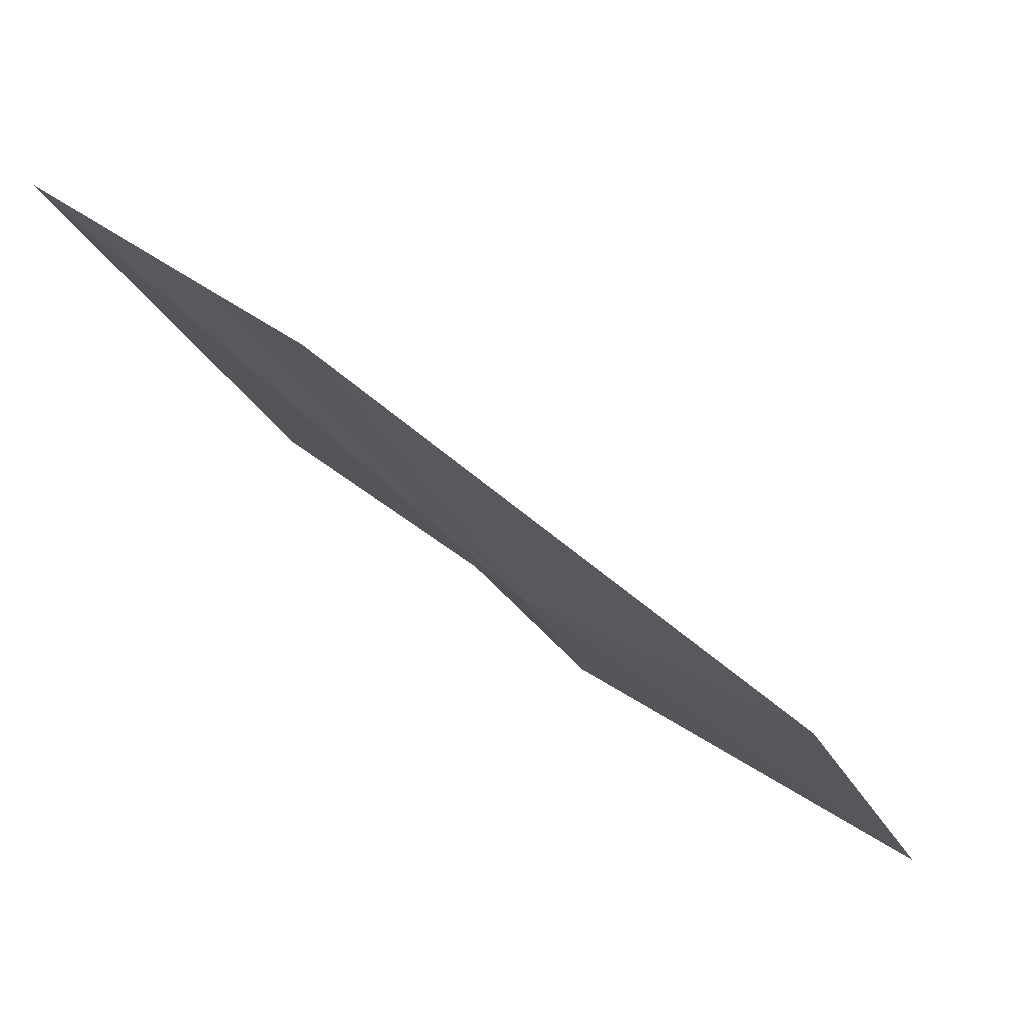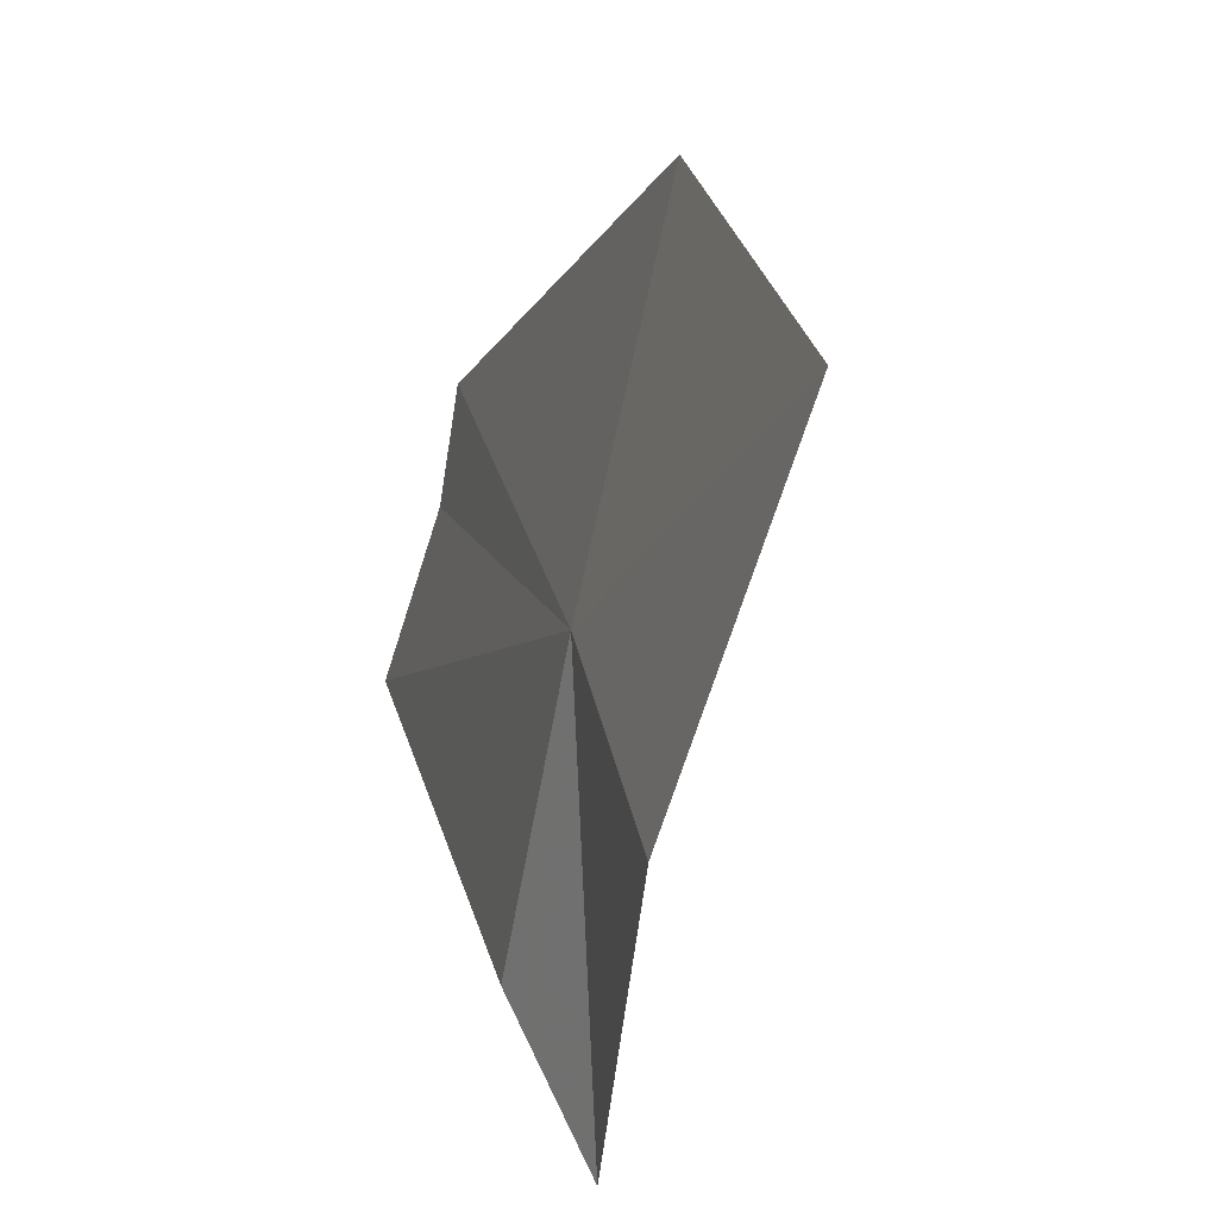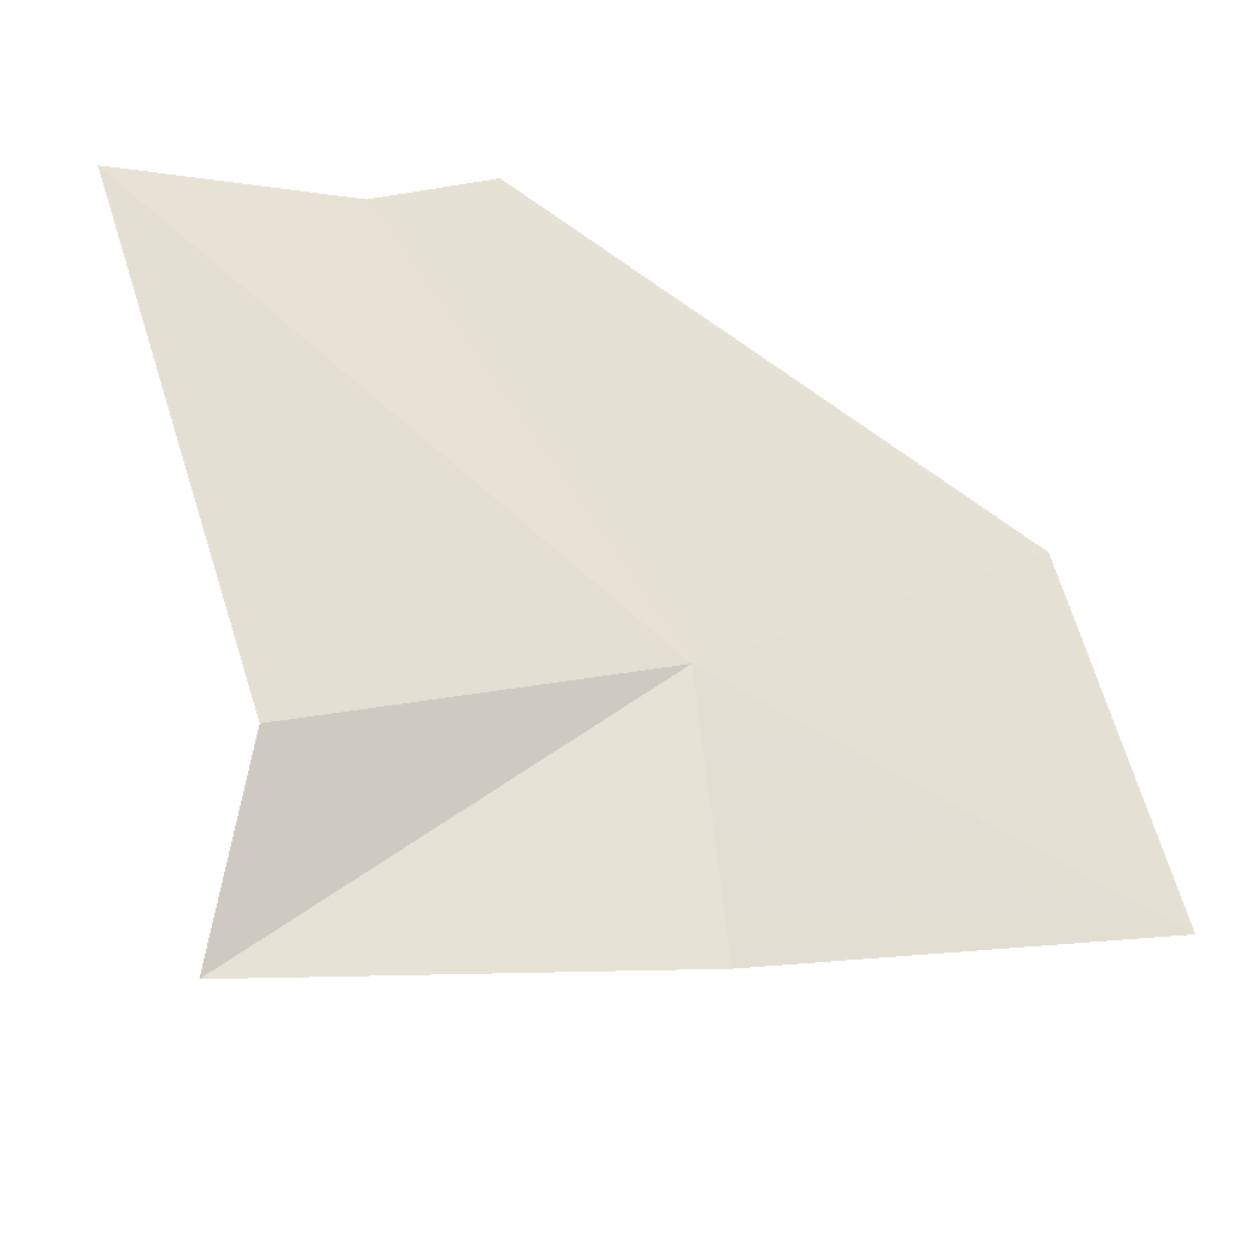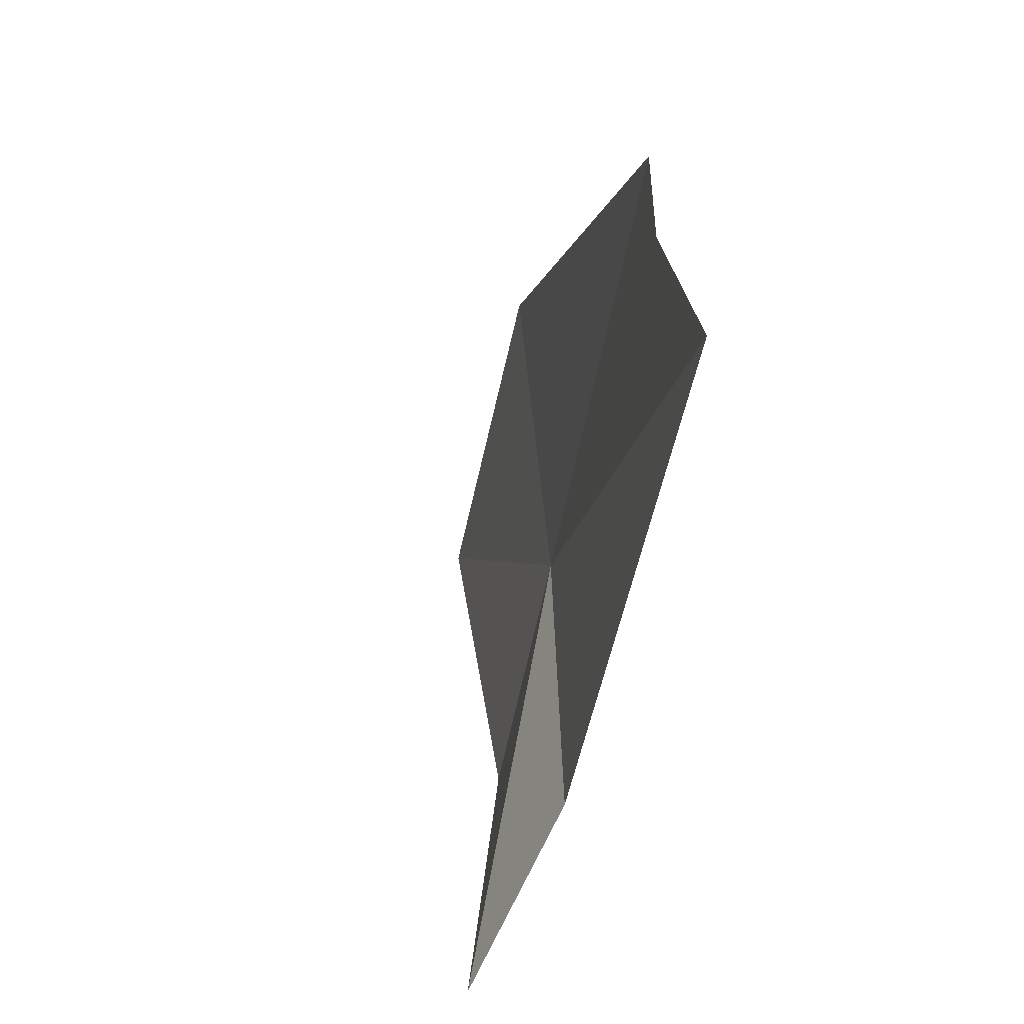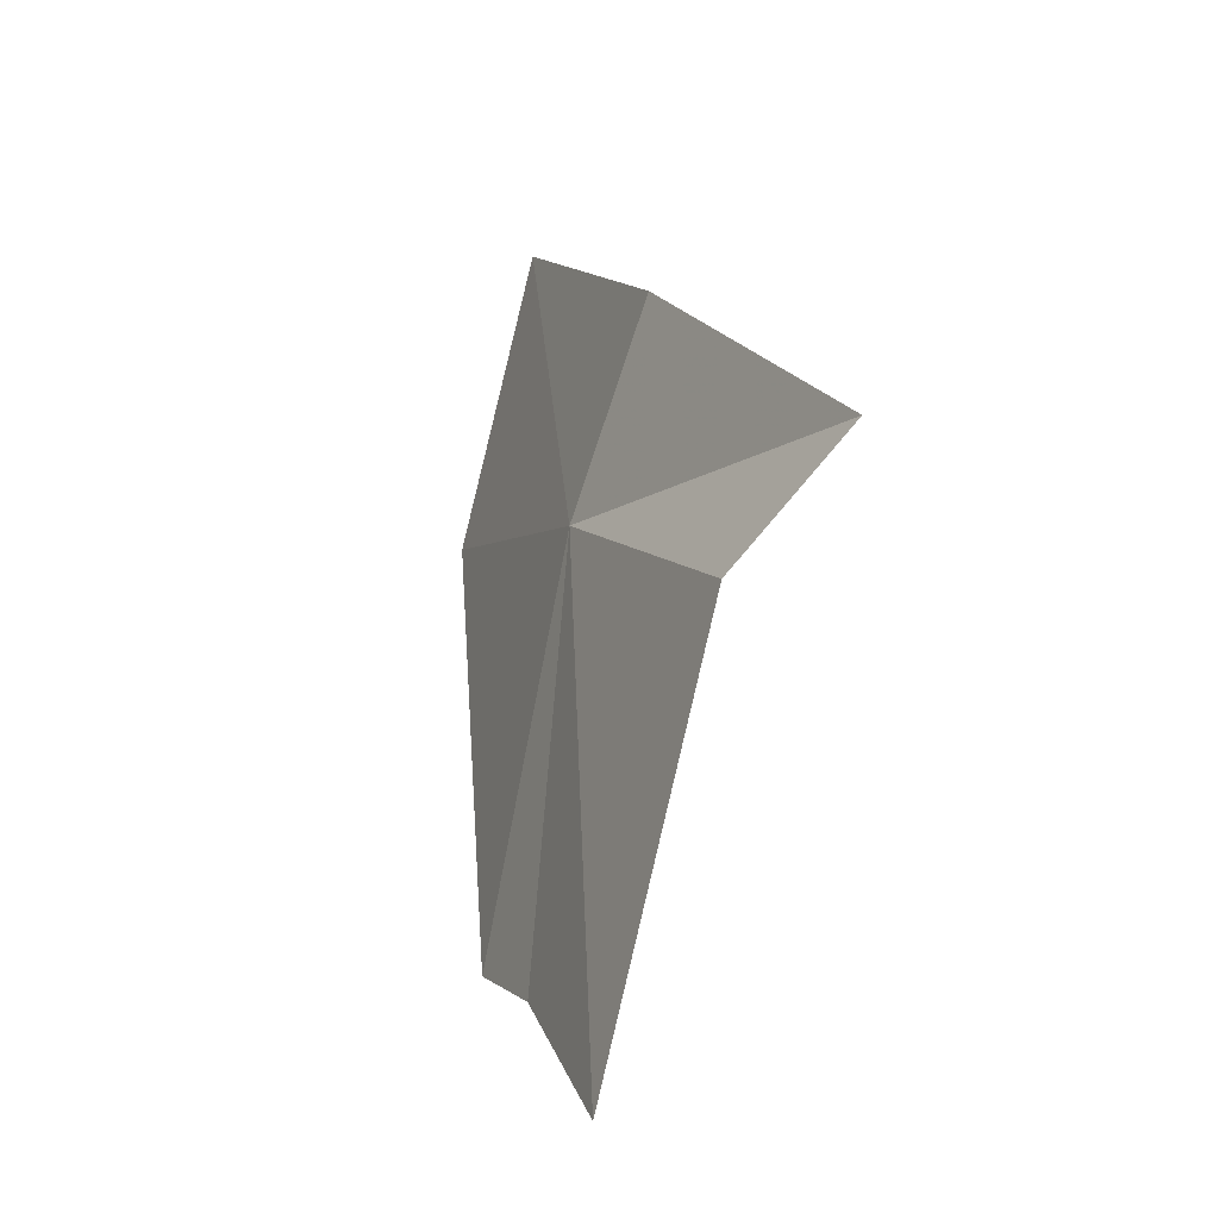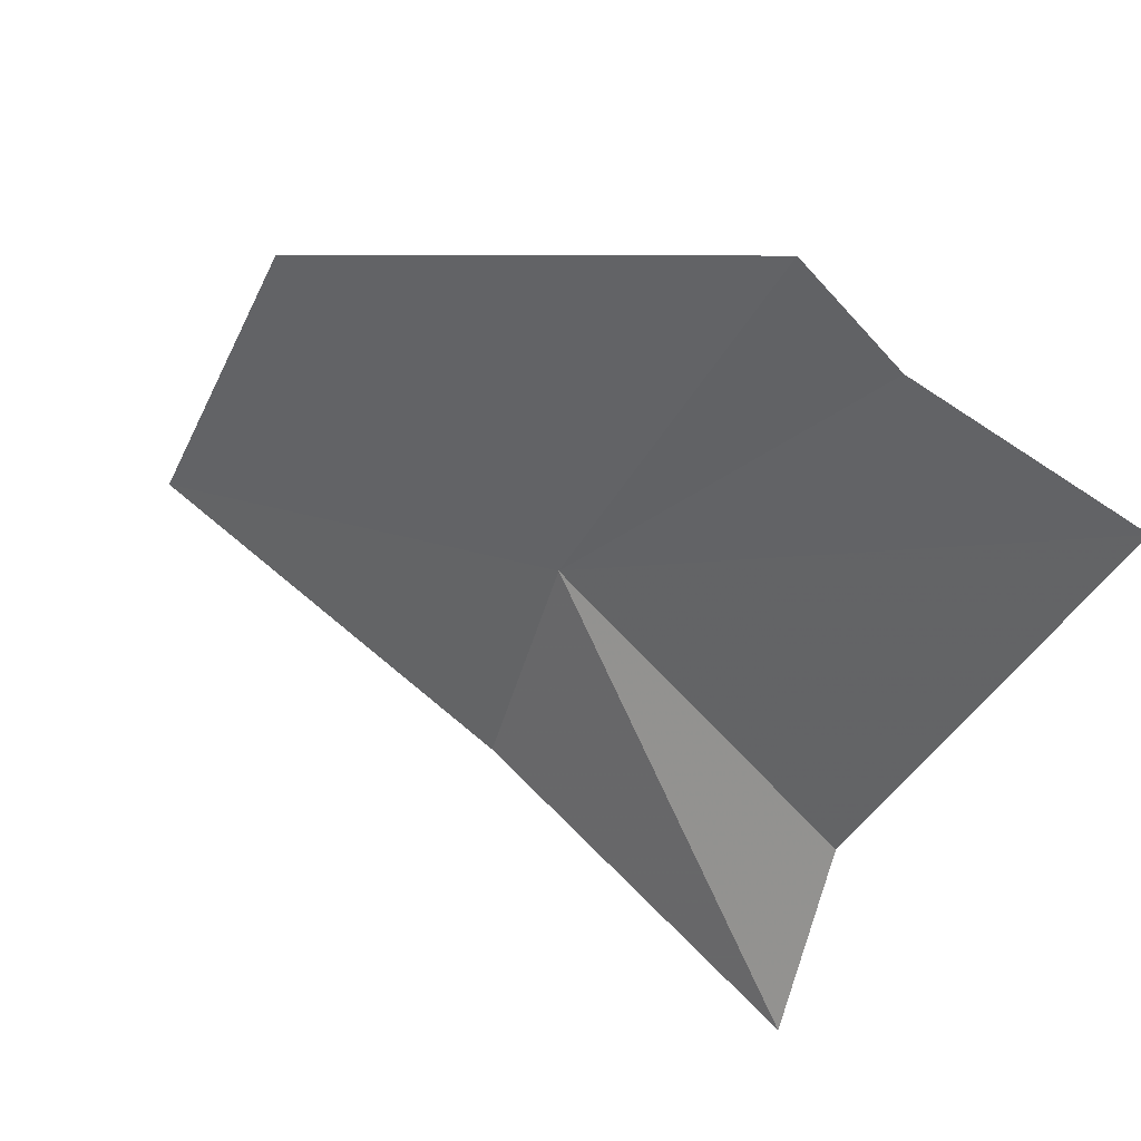
<metadata>
{"format":"obj","ext":"obj","renderer":"f3d","projection":"perspective","resolution":1024,"background":"white","views":[{"elev":67.4,"azim":111.3,"up":"+Z"},{"elev":-40.1,"azim":148.2,"up":"+Z"},{"elev":-39.6,"azim":55.1,"up":"+Z"},{"elev":15.6,"azim":-22.5,"up":"+Z"},{"elev":-62.6,"azim":168.8,"up":"+Y"},{"elev":47.4,"azim":-68.7,"up":"+Z"}]}
</metadata>
<code>
v 17.17 -59.3 106.2
v 16.34 -66.52 115.3
v 17.34 -64.03 116.6
v 19.47 -51.82 111
v 14.29 -66.74 103.3
v 14.92 -71.63 114.3
v 16.36 -57.93 100.3
v 18.96 -48.56 103.2
v 12.19 -66.39 99.2
f 1 3 2
f 1 4 3
f 1 6 5
f 1 2 6
f 1 7 8
f 1 8 4
f 1 9 7
f 1 5 9

</code>
